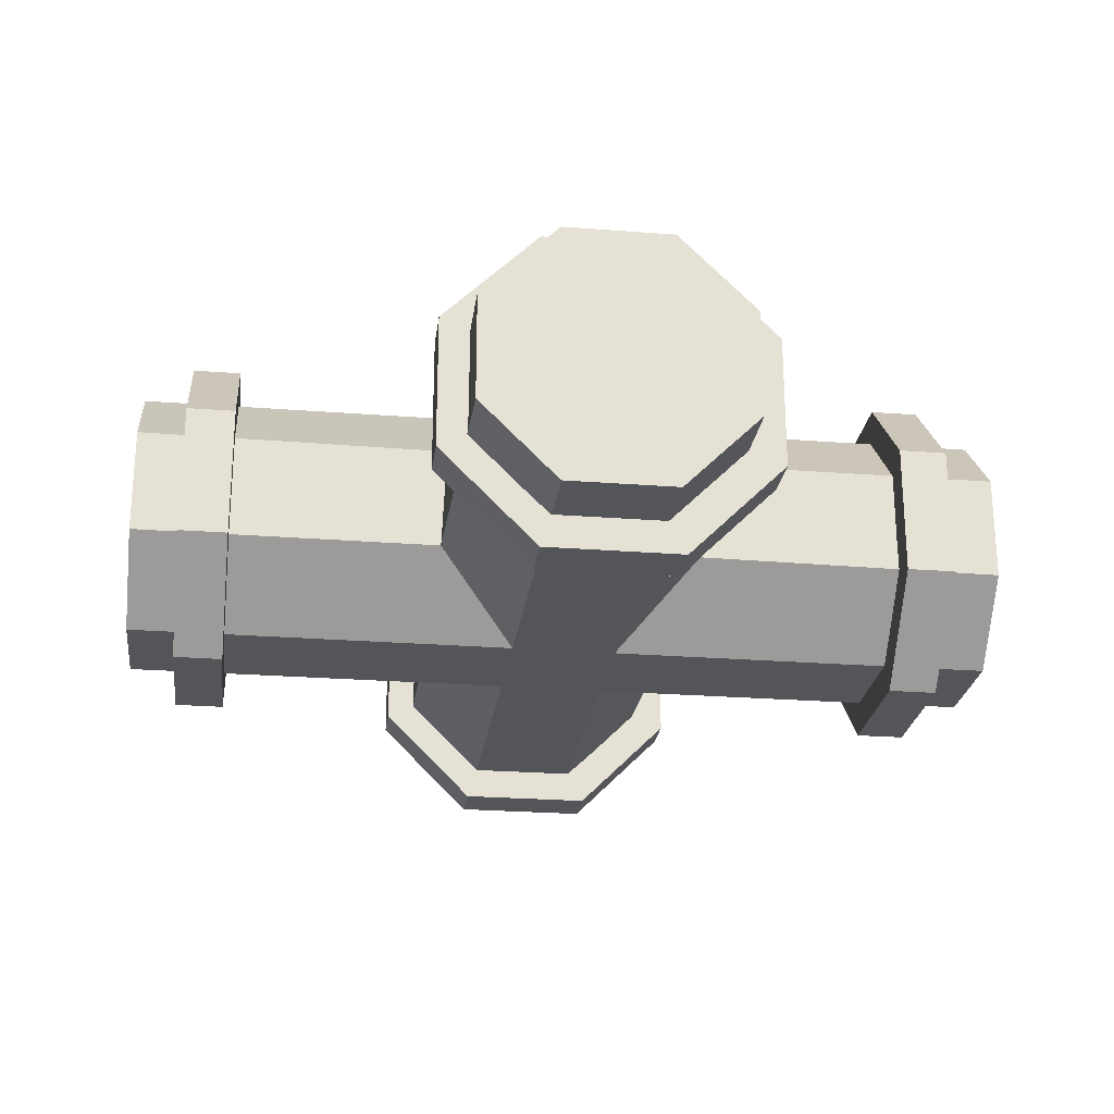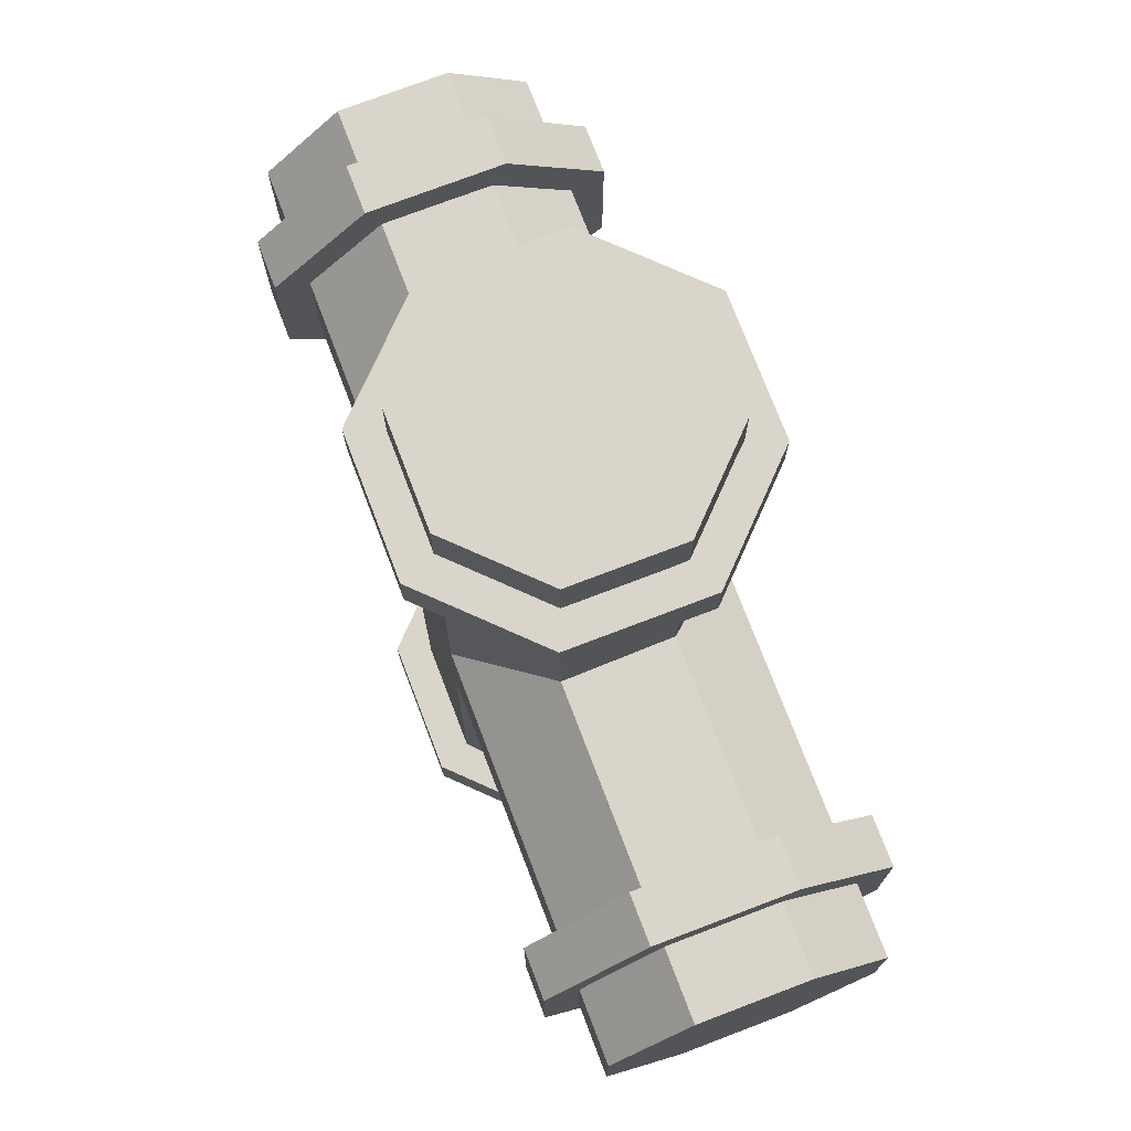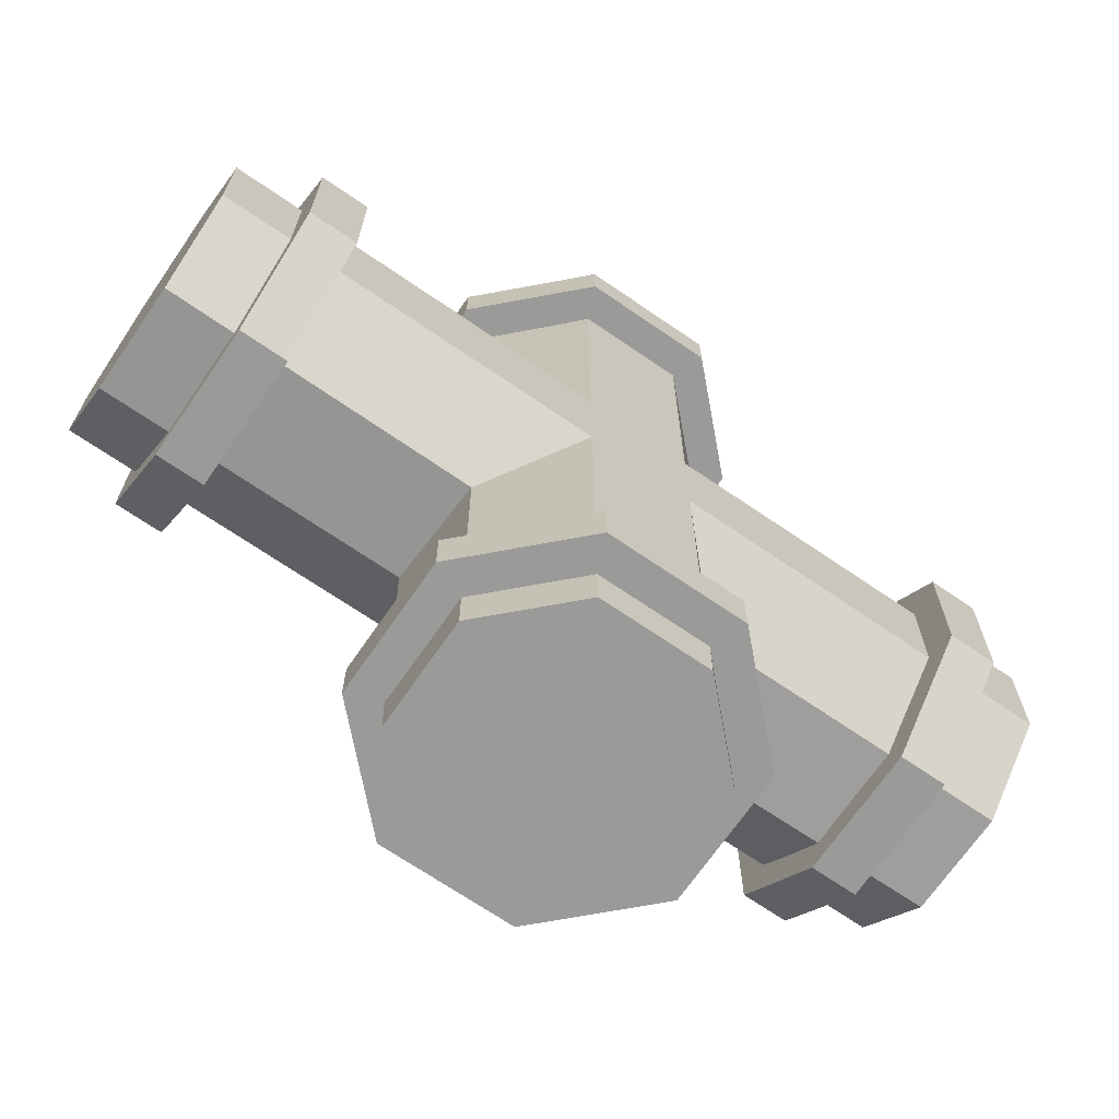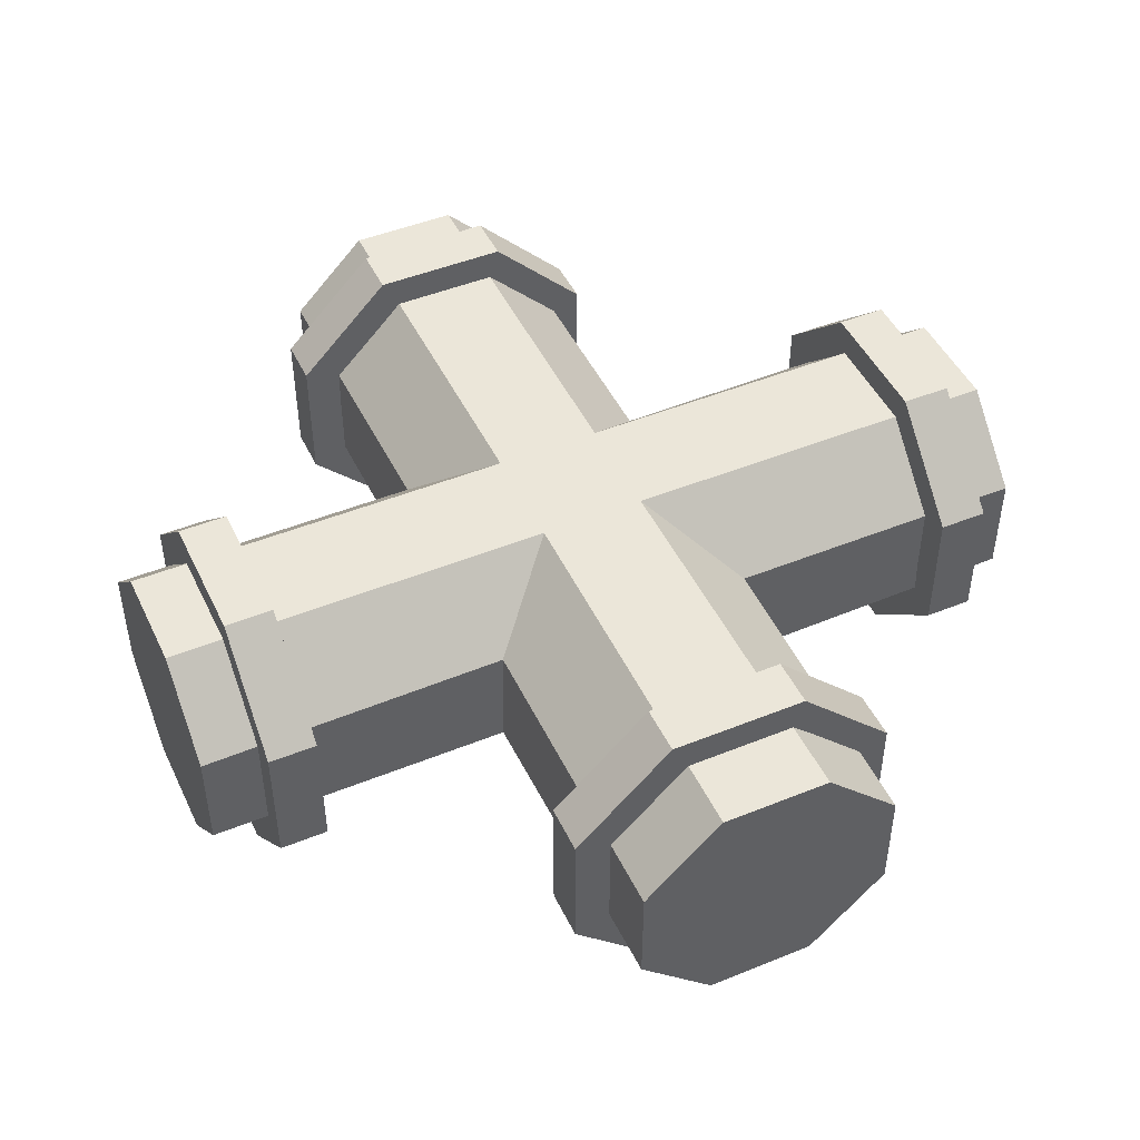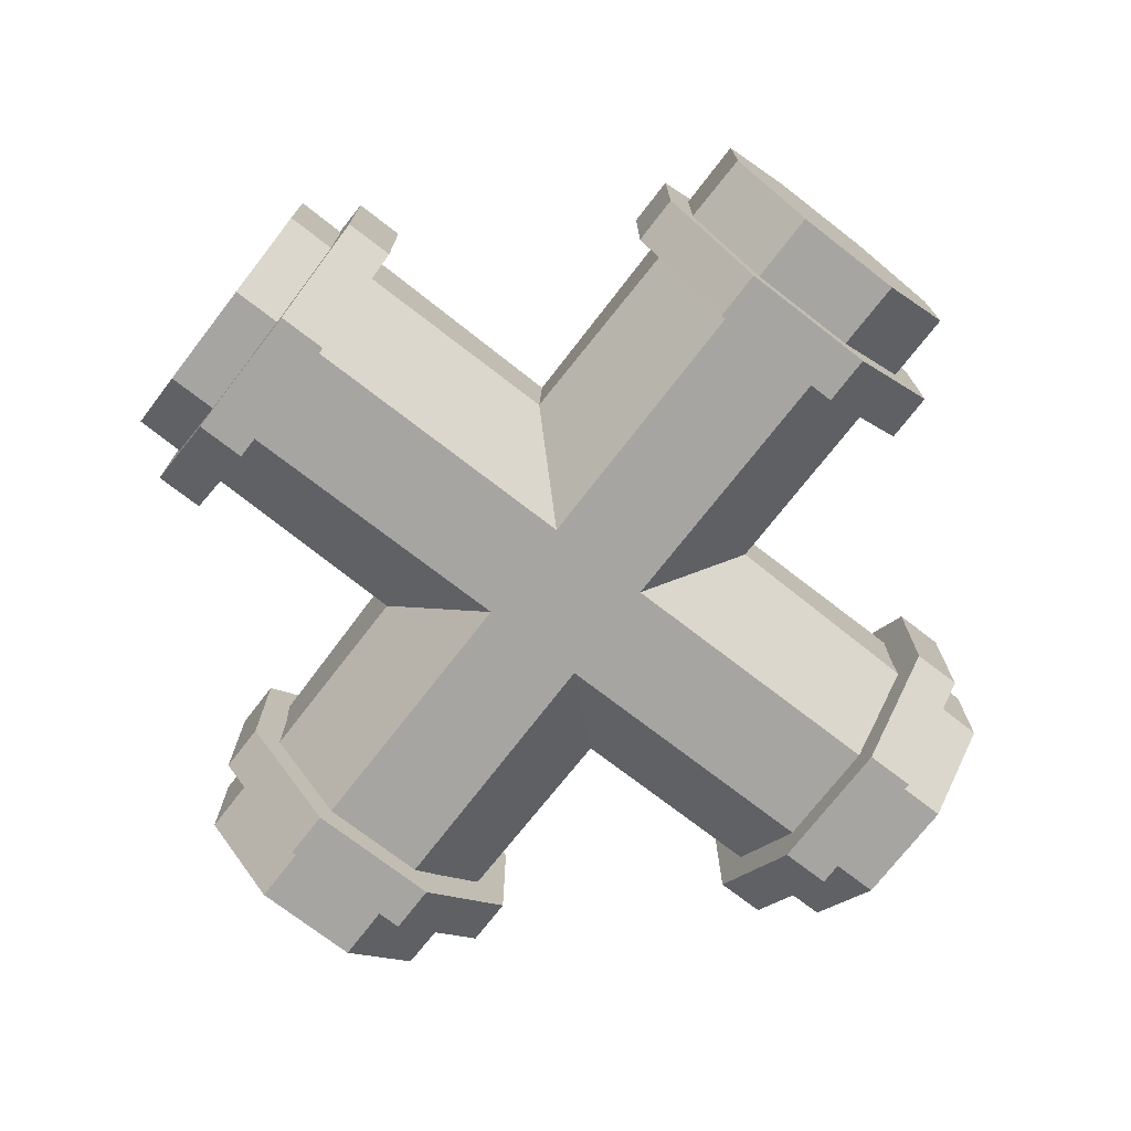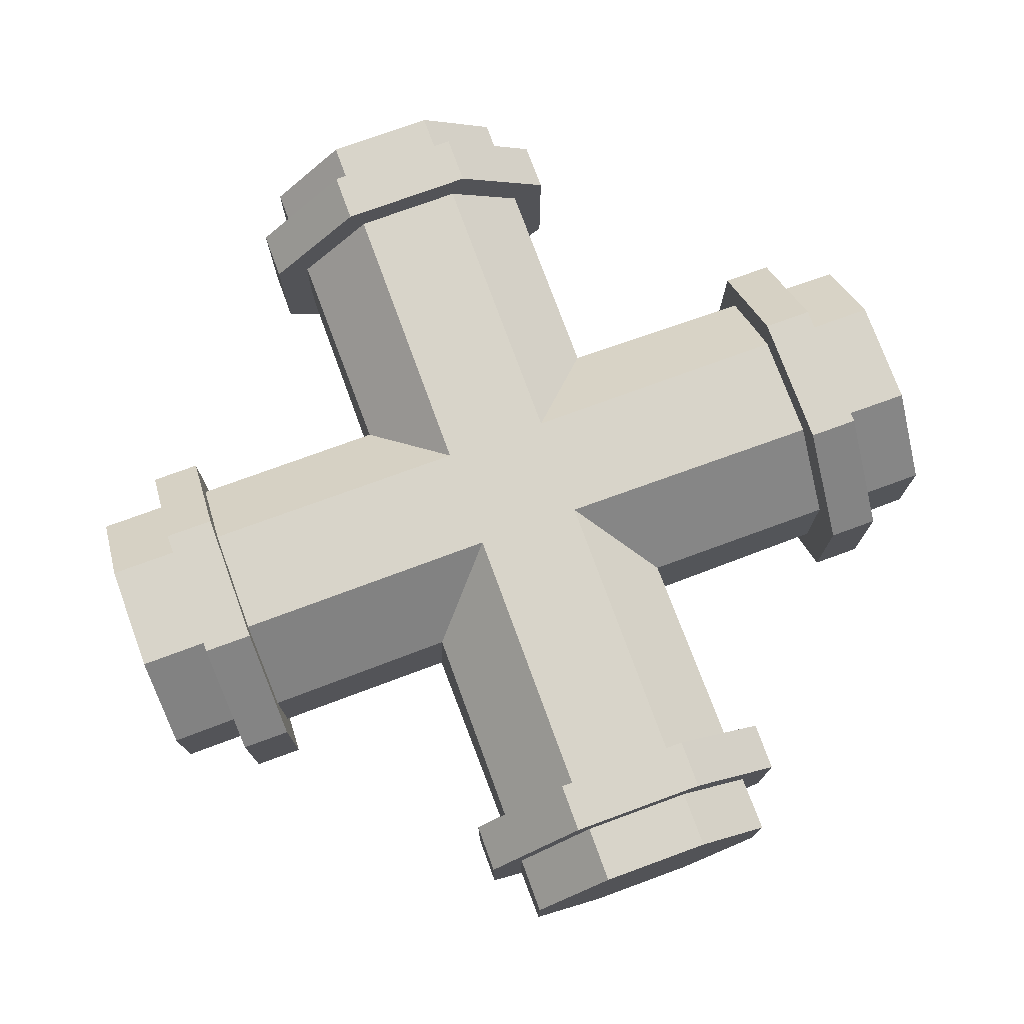
<metadata>
{"format":"obj","ext":"obj","renderer":"f3d","projection":"perspective","resolution":1024,"background":"white","views":[{"elev":-24.5,"azim":82.7,"up":"+Z"},{"elev":74.6,"azim":-110.9,"up":"+Y"},{"elev":-69.2,"azim":-34.5,"up":"+Y"},{"elev":47.1,"azim":-114.7,"up":"+Z"},{"elev":-73.6,"azim":52.3,"up":"+Z"},{"elev":75.5,"azim":159.9,"up":"+Z"}]}
</metadata>
<code>
o cylinder
v -6.939e-18 0.1875 1.388e-17
v -6.939e-18 0.375 1.388e-17
v 0.2589 0.1875 0.625
v 0.2589 0.375 0.625
v 0.625 0.1875 0.2589
v 0.625 0.375 0.2589
v 0.625 0.1875 -0.2589
v 0.625 0.375 -0.2589
v 0.2589 0.1875 -0.625
v 0.2589 0.375 -0.625
v -0.2589 0.1875 -0.625
v -0.2589 0.375 -0.625
v -0.625 0.1875 -0.2589
v -0.625 0.375 -0.2589
v -0.625 0.1875 0.2589
v -0.625 0.375 0.2589
v -0.2589 0.1875 0.625
v -0.2589 0.375 0.625
f 5 3 1
f 3 5 6 4
f 4 6 2
f 7 5 1
f 5 7 8 6
f 6 8 2
f 9 7 1
f 7 9 10 8
f 8 10 2
f 11 9 1
f 9 11 12 10
f 10 12 2
f 13 11 1
f 11 13 14 12
f 12 14 2
f 15 13 1
f 13 15 16 14
f 14 16 2
f 17 15 1
f 15 17 18 16
f 16 18 2
f 3 17 1
f 17 3 4 18
f 18 4 2
o cylinder
v -1.438 1.719 1.388e-17
v -1.25 1.719 1.388e-17
v -1.438 1.46 0.625
v -1.25 1.46 0.625
v -1.437 1.094 0.2589
v -1.25 1.094 0.2589
v -1.437 1.094 -0.2589
v -1.25 1.094 -0.2589
v -1.438 1.46 -0.625
v -1.25 1.46 -0.625
v -1.438 1.978 -0.625
v -1.25 1.978 -0.625
v -1.438 2.344 -0.2589
v -1.25 2.344 -0.2589
v -1.438 2.344 0.2589
v -1.25 2.344 0.2589
v -1.438 1.978 0.625
v -1.25 1.978 0.625
f 23 21 19
f 21 23 24 22
f 22 24 20
f 25 23 19
f 23 25 26 24
f 24 26 20
f 27 25 19
f 25 27 28 26
f 26 28 20
f 29 27 19
f 27 29 30 28
f 28 30 20
f 31 29 19
f 29 31 32 30
f 30 32 20
f 33 31 19
f 31 33 34 32
f 32 34 20
f 35 33 19
f 33 35 36 34
f 34 36 20
f 21 35 19
f 35 21 22 36
f 36 22 20
o cylinder
v 0 3.406 0
v -0.2071 3.406 0.5
v -0.2071 1.906 0.5
v -0.5 3.406 0.2071
v -0.5 3.406 -0.2071
v -0.5 2.219 -0.2071
v -0.2071 3.406 -0.5
v -0.2071 1.906 -0.5
v 0.2071 3.406 -0.5
v 0.2071 1.906 -0.5
v 0.5 3.406 -0.2071
v 0.5 3.406 0.2071
v 0.2071 3.406 0.5
v 0.2071 1.906 0.5
v 0.5188 2.2 -0.2071
v 0.5 2.194 0.2071
v 0.2071 1.5 0.5
v 0.2071 1.5 -0.5
v 1.706 1.706 -2.09e-16
v 1.706 1.913 -0.5
v 1.706 2.206 -0.2071
v 1.706 2.206 0.2071
v 1.706 1.913 0.5
v 1.706 1.499 0.5
v 0.4875 1.206 0.2071
v 1.706 1.206 0.2071
v 1.706 1.206 -0.2071
v 1.706 1.499 -0.5
v 0.5 1.188 -0.2071
v -0.2071 1.5 -0.5
v -0.2071 1.5 0.5
v -1.706 1.706 0
v -1.706 1.913 0.5
v -0.4891 2.206 0.2071
v -1.706 2.206 0.2071
v -1.706 2.206 -0.2071
v -1.706 1.913 -0.5
v -1.706 1.499 -0.5
v -0.5188 1.206 -0.2071
v -1.706 1.206 -0.2071
v -1.706 1.206 0.2071
v -1.706 1.499 0.5
v -0.5 1.188 0.2071
v 0 0 0
v 0.2071 0 0.5
v 0.5 0 0.2071
v 0.5 0 -0.2071
v 0.2071 0 -0.5
v -0.2071 0 -0.5
v -0.5 0 -0.2071
v -0.5 0 0.2071
v -0.2071 0 0.5
f 40 38 37
f 38 40 70 39
f 41 40 37
f 40 41 42 70
f 43 41 37
f 41 43 44 42
f 45 43 37
f 43 45 46 44
f 47 45 37
f 45 47 51 46
f 48 47 37
f 47 48 52 51
f 49 48 37
f 48 49 50 52
f 38 49 37
f 49 38 39 50
f 46 51 57 56
f 56 57 55
f 51 52 58 57
f 57 58 55
f 52 50 59 58
f 58 59 55
f 50 53 60 59
f 59 60 55
f 53 61 62 60
f 60 62 55
f 61 65 63 62
f 62 63 55
f 65 54 64 63
f 63 64 55
f 54 46 56 64
f 64 56 55
f 39 70 71 69
f 69 71 68
f 70 42 72 71
f 71 72 68
f 42 44 73 72
f 72 73 68
f 44 66 74 73
f 73 74 68
f 66 75 76 74
f 74 76 68
f 75 79 77 76
f 76 77 68
f 79 67 78 77
f 77 78 68
f 67 39 69 78
f 78 69 68
f 82 81 80
f 81 82 61 53
f 83 82 80
f 82 83 65 61
f 84 83 80
f 83 84 54 65
f 85 84 80
f 84 85 66 54
f 86 85 80
f 85 86 75 66
f 87 86 80
f 86 87 79 75
f 88 87 80
f 87 88 67 79
f 81 88 80
f 88 81 53 67
f 67 53 50 39
f 46 54 66 44
o cylinder
v 1.25 1.719 1.388e-17
v 1.438 1.719 1.388e-17
v 1.25 1.46 0.625
v 1.438 1.46 0.625
v 1.25 1.094 0.2589
v 1.438 1.094 0.2589
v 1.25 1.094 -0.2589
v 1.438 1.094 -0.2589
v 1.25 1.46 -0.625
v 1.438 1.46 -0.625
v 1.25 1.978 -0.625
v 1.438 1.978 -0.625
v 1.25 2.344 -0.2589
v 1.437 2.344 -0.2589
v 1.25 2.344 0.2589
v 1.437 2.344 0.2589
v 1.25 1.978 0.625
v 1.438 1.978 0.625
f 93 91 89
f 91 93 94 92
f 92 94 90
f 95 93 89
f 93 95 96 94
f 94 96 90
f 97 95 89
f 95 97 98 96
f 96 98 90
f 99 97 89
f 97 99 100 98
f 98 100 90
f 101 99 89
f 99 101 102 100
f 100 102 90
f 103 101 89
f 101 103 104 102
f 102 104 90
f 105 103 89
f 103 105 106 104
f 104 106 90
f 91 105 89
f 105 91 92 106
f 106 92 90
o cylinder
v -6.939e-18 3 1.388e-17
v -6.939e-18 3.188 1.388e-17
v 0.2589 3 0.625
v 0.2589 3.188 0.625
v 0.625 3 0.2589
v 0.625 3.188 0.2589
v 0.625 3 -0.2589
v 0.625 3.188 -0.2589
v 0.2589 3 -0.625
v 0.2589 3.188 -0.625
v -0.2589 3 -0.625
v -0.2589 3.188 -0.625
v -0.625 3 -0.2589
v -0.625 3.188 -0.2589
v -0.625 3 0.2589
v -0.625 3.188 0.2589
v -0.2589 3 0.625
v -0.2589 3.188 0.625
f 111 109 107
f 109 111 112 110
f 110 112 108
f 113 111 107
f 111 113 114 112
f 112 114 108
f 115 113 107
f 113 115 116 114
f 114 116 108
f 117 115 107
f 115 117 118 116
f 116 118 108
f 119 117 107
f 117 119 120 118
f 118 120 108
f 121 119 107
f 119 121 122 120
f 120 122 108
f 123 121 107
f 121 123 124 122
f 122 124 108
f 109 123 107
f 123 109 110 124
f 124 110 108

</code>
